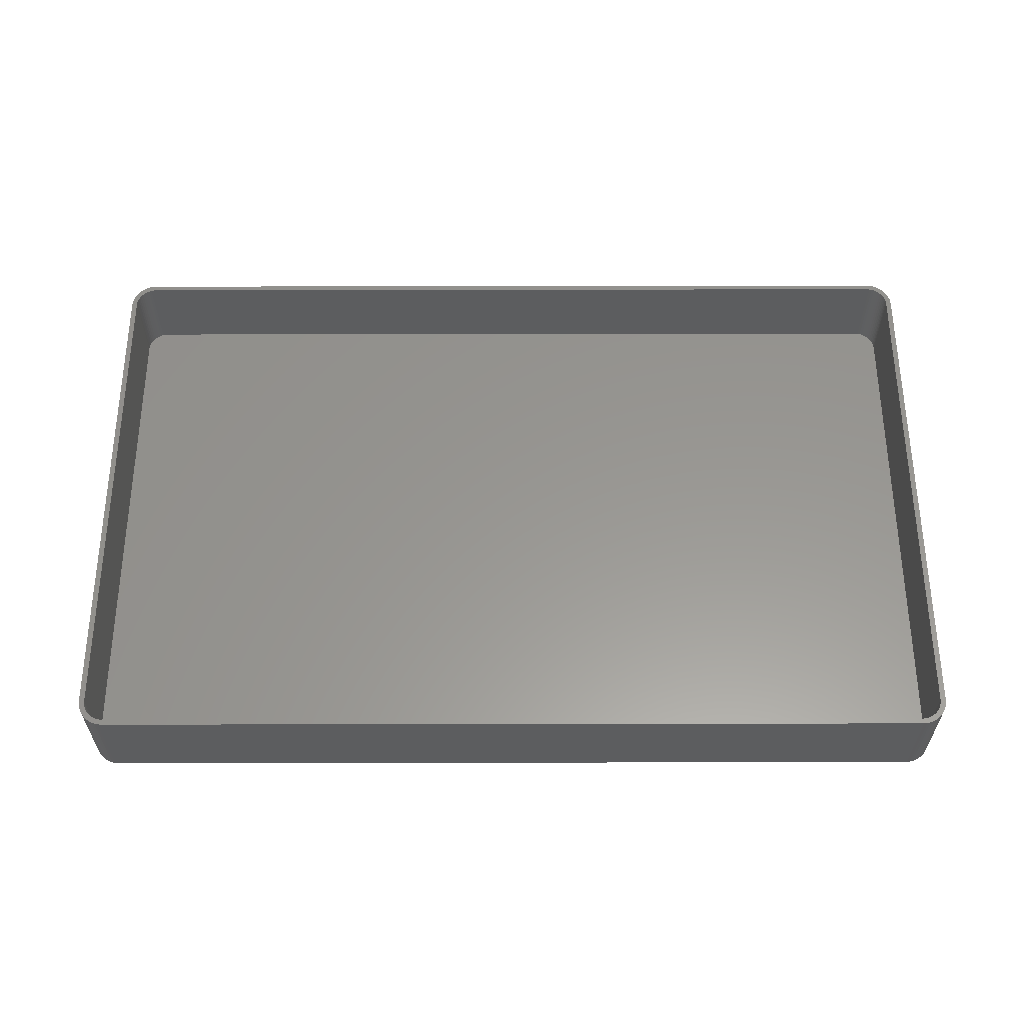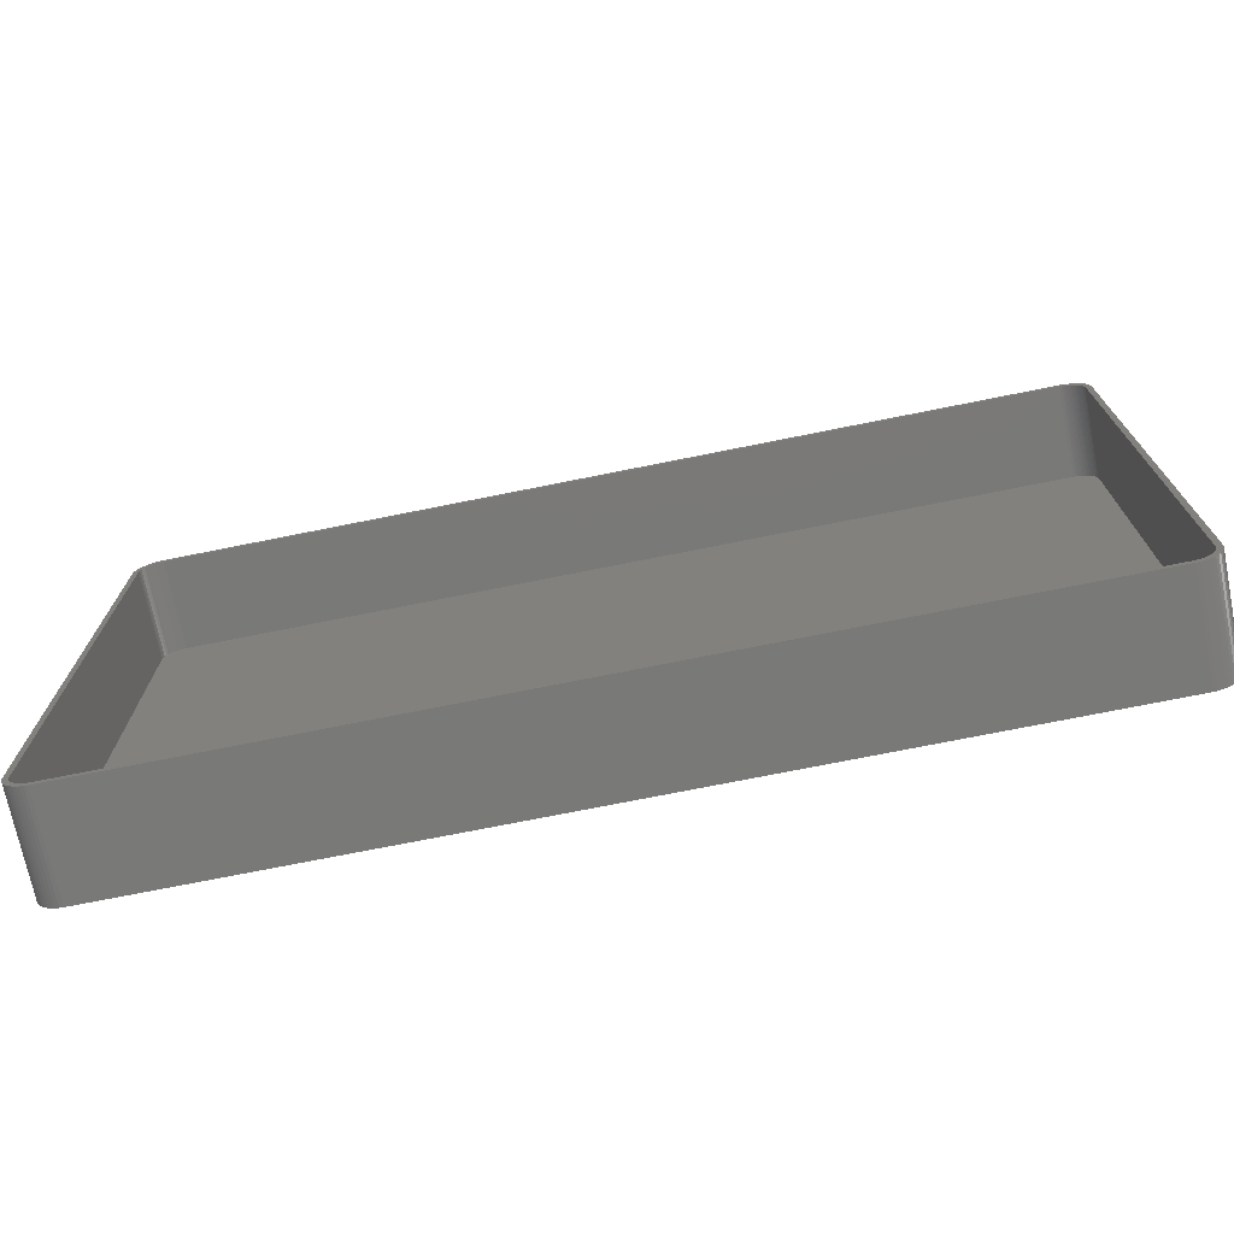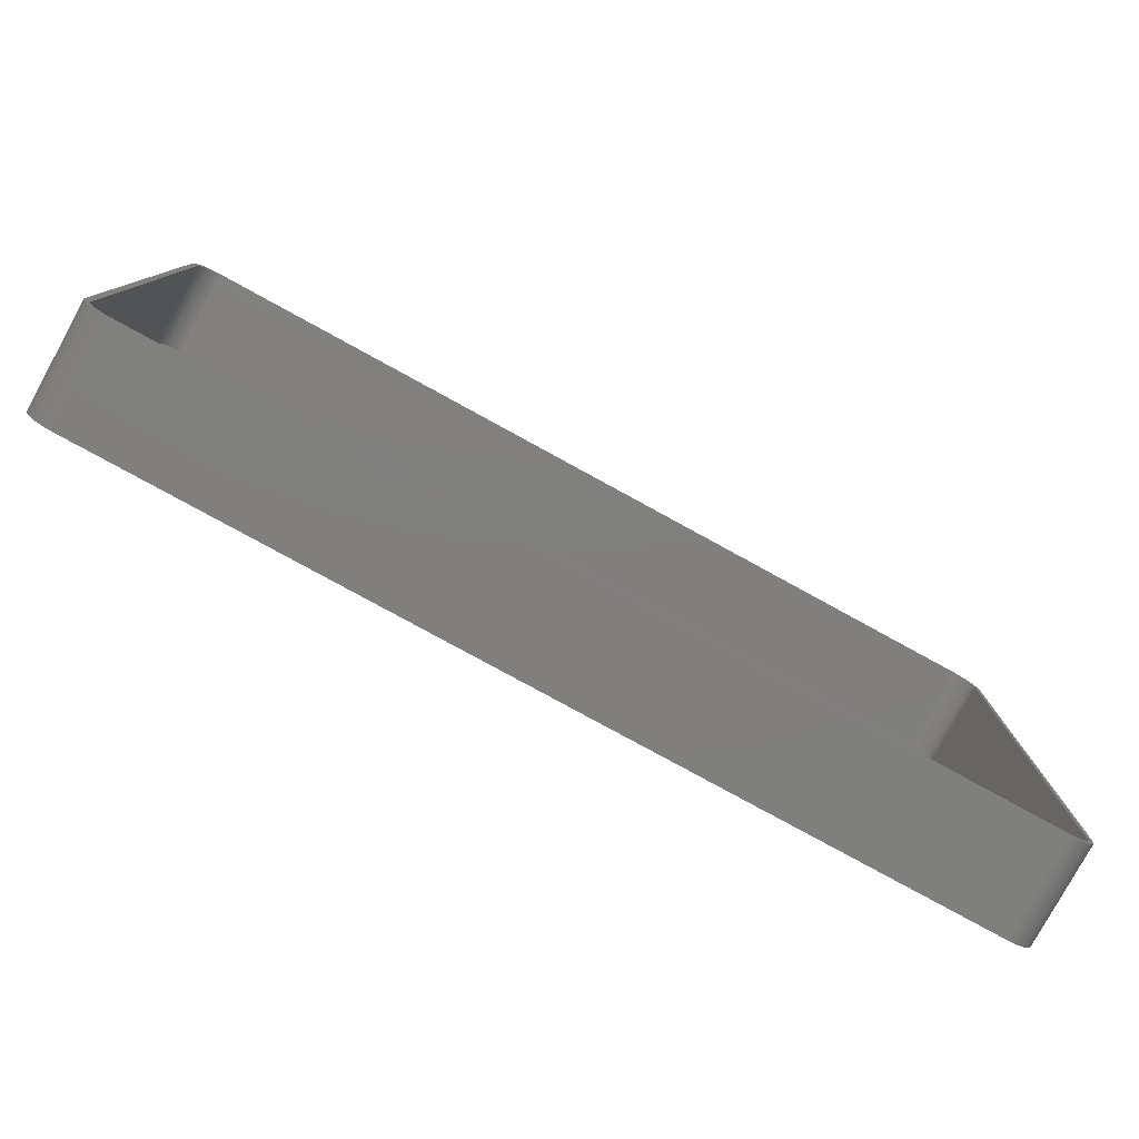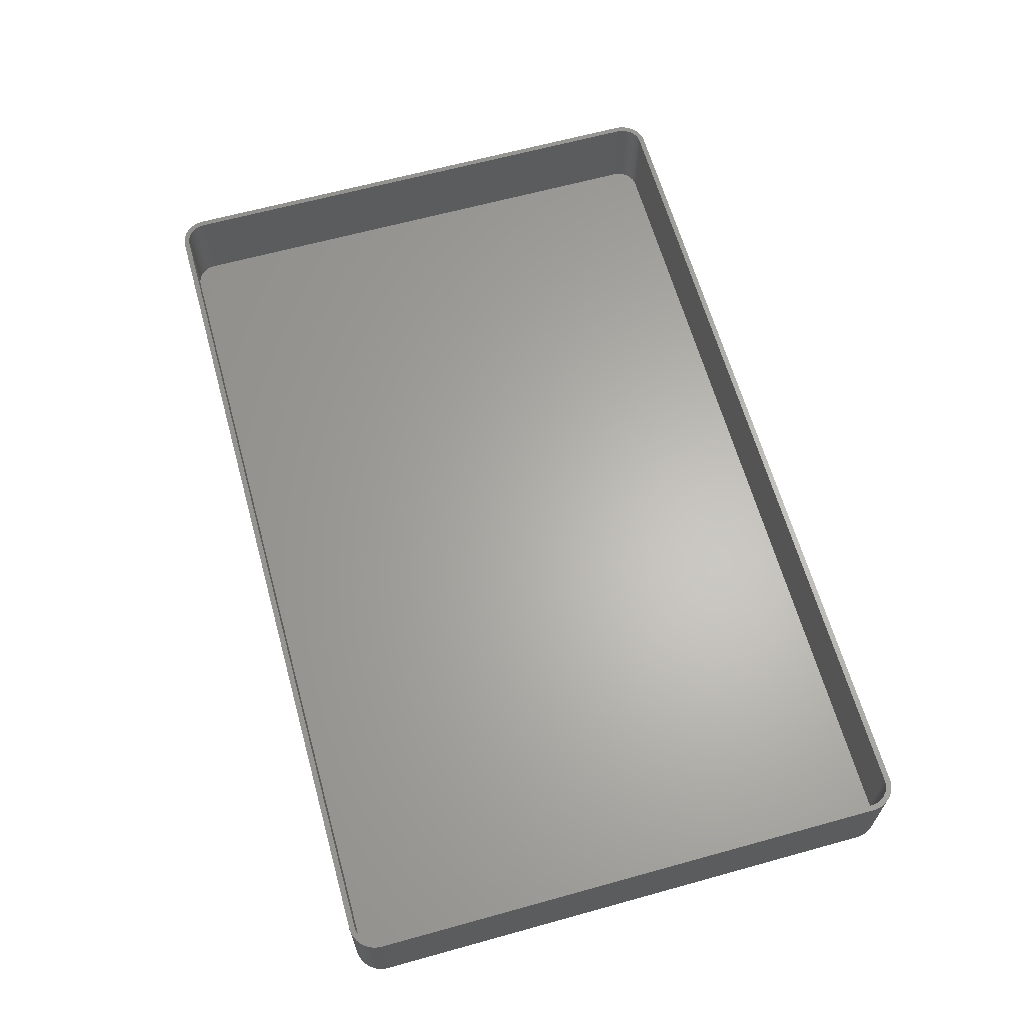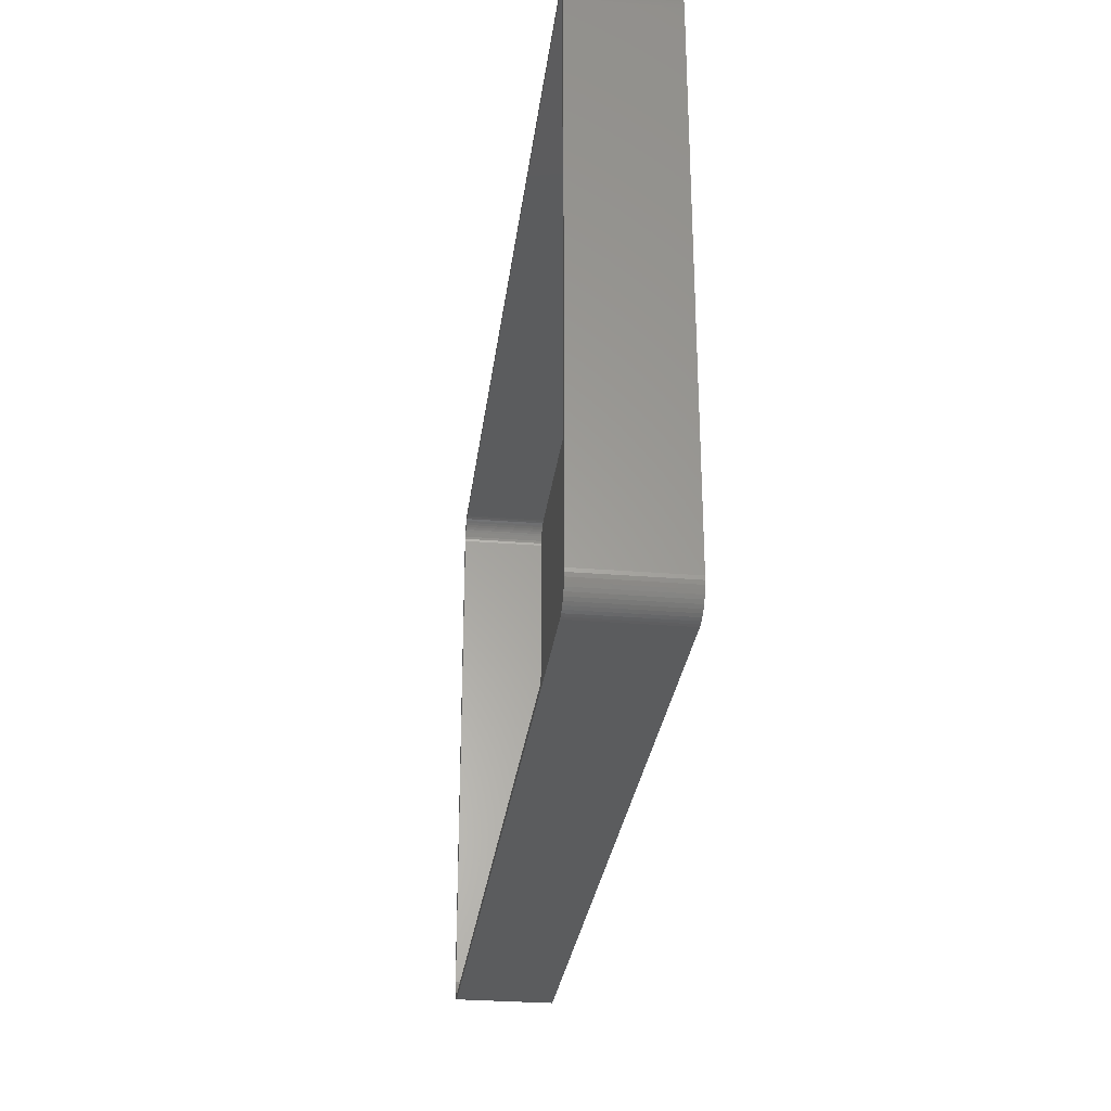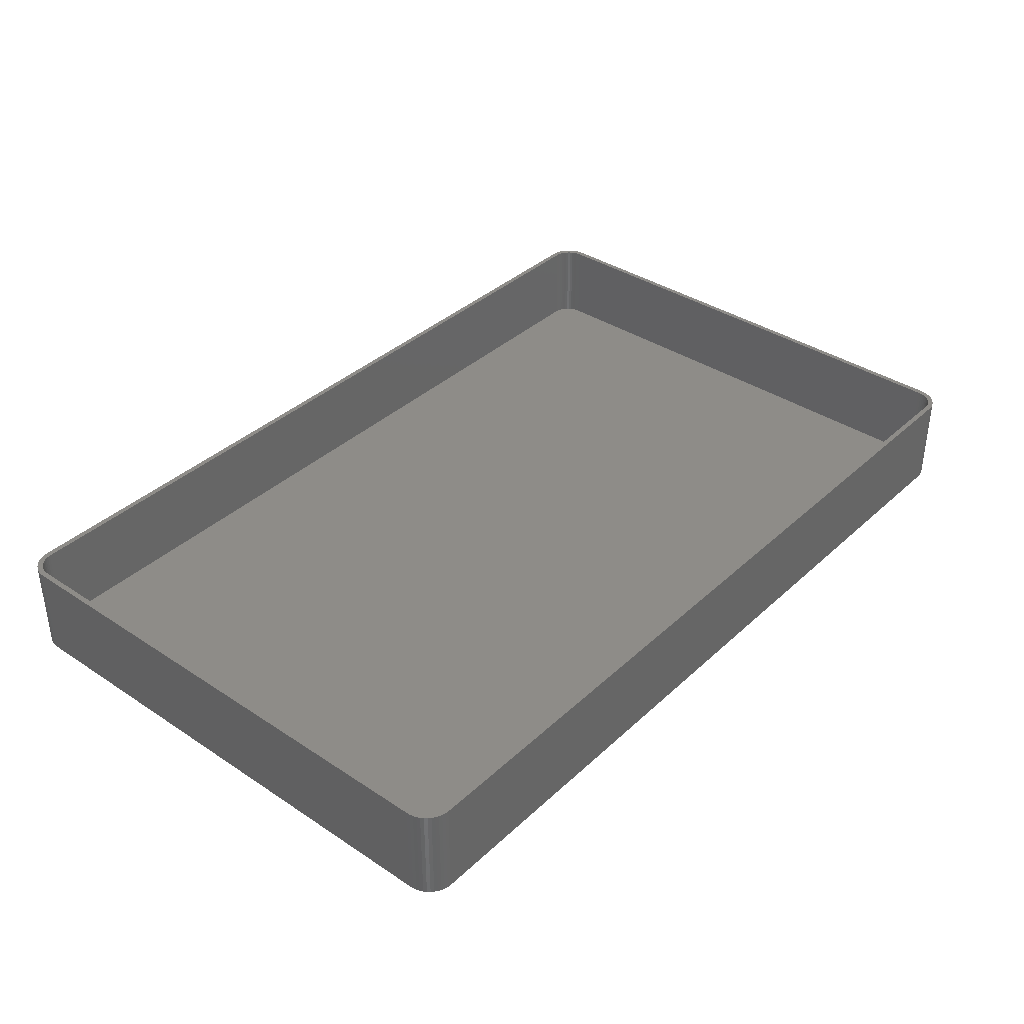
<metadata>
{"format":"stl","ext":"stl","renderer":"f3d","projection":"perspective","resolution":1024,"background":"white","views":[{"elev":58.5,"azim":179.9,"up":"+Z"},{"elev":-72.2,"azim":11.4,"up":"+Y"},{"elev":-79.5,"azim":-28.7,"up":"+Y"},{"elev":63.9,"azim":-105.6,"up":"+Z"},{"elev":-28.9,"azim":83.0,"up":"+Y"},{"elev":37.2,"azim":130.4,"up":"+Z"}]}
</metadata>
<code>
# stl→obj: 208 verts, 412 faces
v 81.5 47.5 18
v 82.5 47.5 18
v 82.46 48.13 18
v 82.5 -47.5 18
v 81.47 48 18
v 82.34 48.74 18
v 81.5 -47.5 18
v 81.37 48.49 18
v 82.15 49.34 18
v 82.46 -48.13 18
v 81.22 48.97 18
v 81.88 49.91 18
v 81.47 -48 18
v 81.01 49.43 18
v 81.55 50.44 18
v 82.34 -48.74 18
v 81.37 -48.49 18
v 80.74 49.85 18
v 81.14 50.92 18
v 80.42 50.24 18
v 80.69 51.35 18
v 80.05 50.58 18
v 80.18 51.72 18
v 79.64 50.88 18
v 79.63 52.02 18
v 79.2 51.12 18
v 79.05 52.26 18
v 78.74 51.3 18
v 78.44 52.41 18
v 78.25 51.43 18
v 77.81 52.49 18
v 77.75 51.49 18
v -77.75 51.49 18
v -77.81 52.49 18
v -78.25 51.43 18
v -78.44 52.41 18
v -78.74 51.3 18
v -79.05 52.26 18
v -79.2 51.12 18
v -79.63 52.02 18
v -79.64 50.88 18
v -80.18 51.72 18
v -80.05 50.58 18
v -80.69 51.35 18
v -80.42 50.24 18
v -81.14 50.92 18
v -80.74 49.85 18
v -81.55 50.44 18
v -81.01 49.43 18
v -81.88 49.91 18
v -81.22 48.97 18
v -82.34 48.74 18
v -81.37 48.49 18
v -82.15 49.34 18
v 82.15 -49.34 18
v 81.22 -48.97 18
v 81.88 -49.91 18
v 81.01 -49.43 18
v 81.55 -50.44 18
v 80.74 -49.85 18
v 81.14 -50.92 18
v 80.42 -50.24 18
v 80.69 -51.35 18
v 80.05 -50.58 18
v 80.18 -51.72 18
v 79.64 -50.88 18
v 79.63 -52.02 18
v 79.2 -51.12 18
v 79.05 -52.26 18
v 78.74 -51.3 18
v 78.44 -52.41 18
v 78.25 -51.43 18
v 77.81 -52.49 18
v 77.75 -51.49 18
v -77.75 -51.49 18
v -77.81 -52.49 18
v -78.25 -51.43 18
v -78.44 -52.41 18
v -78.74 -51.3 18
v -79.05 -52.26 18
v -79.2 -51.12 18
v -79.63 -52.02 18
v -79.64 -50.88 18
v -80.18 -51.72 18
v -80.05 -50.58 18
v -80.69 -51.35 18
v -80.42 -50.24 18
v -81.14 -50.92 18
v -80.74 -49.85 18
v -81.55 -50.44 18
v -81.01 -49.43 18
v -81.88 -49.91 18
v -81.22 -48.97 18
v -82.15 -49.34 18
v -81.37 -48.49 18
v -82.34 -48.74 18
v -81.47 -48 18
v -82.46 -48.13 18
v -81.5 -47.5 18
v -81.5 47.5 18
v -82.5 47.5 18
v -81.47 48 18
v -82.5 -47.5 18
v -82.46 48.13 18
v 77.81 52.49 0
v -77.81 52.49 0
v 81.14 50.92 0
v 80.69 51.35 0
v -78.44 52.41 0
v -77.81 -52.49 0
v 77.81 -52.49 0
v 78.44 52.41 0
v 82.46 48.13 0
v 82.5 47.5 0
v 82.5 -47.5 0
v -80.69 -51.35 0
v -80.18 -51.72 0
v -79.63 -52.02 0
v -79.05 52.26 0
v -79.63 52.02 0
v 82.15 49.34 0
v 82.34 48.74 0
v -80.69 51.35 0
v -81.14 50.92 0
v -82.46 -48.13 0
v -82.5 -47.5 0
v -82.5 47.5 0
v -82.46 48.13 0
v -82.34 48.74 0
v -82.15 49.34 0
v 81.55 50.44 0
v 81.55 -50.44 0
v 81.14 -50.92 0
v 82.34 -48.74 0
v 82.15 -49.34 0
v -78.44 -52.41 0
v 79.05 52.26 0
v 79.63 52.02 0
v 81.88 49.91 0
v 82.46 -48.13 0
v 79.63 -52.02 0
v 80.18 -51.72 0
v 80.69 -51.35 0
v -81.14 -50.92 0
v -79.05 -52.26 0
v -81.55 -50.44 0
v -82.15 -49.34 0
v -82.34 -48.74 0
v 81.88 -49.91 0
v 79.05 -52.26 0
v 80.18 51.72 0
v 78.44 -52.41 0
v -80.18 51.72 0
v -81.88 -49.91 0
v -81.55 50.44 0
v -81.88 49.91 0
v 77.75 51.49 2
v 78.25 51.43 2
v -77.75 51.49 2
v -78.25 51.43 2
v 80.74 49.85 2
v 80.42 50.24 2
v 77.75 -51.49 2
v -77.75 -51.49 2
v 81.5 -47.5 2
v 81.5 47.5 2
v -79.2 51.12 2
v -78.74 51.3 2
v -79.64 50.88 2
v -80.42 50.24 2
v -80.05 50.58 2
v 78.74 51.3 2
v 79.2 51.12 2
v 79.64 50.88 2
v 80.05 50.58 2
v -80.74 -49.85 2
v -80.42 -50.24 2
v -81.5 47.5 2
v -81.5 -47.5 2
v -81.47 48 2
v -81.22 48.97 2
v -81.37 48.49 2
v 81.01 49.43 2
v 81.22 -48.97 2
v 81.37 -48.49 2
v 81.22 48.97 2
v 81.37 48.49 2
v 80.42 -50.24 2
v 80.74 -49.85 2
v 79.64 -50.88 2
v 79.2 -51.12 2
v 80.05 -50.58 2
v -79.2 -51.12 2
v -79.64 -50.88 2
v -78.74 -51.3 2
v -78.25 -51.43 2
v -81.47 -48 2
v -80.74 49.85 2
v -81.01 49.43 2
v 81.47 48 2
v 81.01 -49.43 2
v 81.47 -48 2
v 78.74 -51.3 2
v 78.25 -51.43 2
v -81.22 -48.97 2
v -81.01 -49.43 2
v -81.37 -48.49 2
v -80.05 -50.58 2
f 1 2 3
f 2 1 4
f 5 3 6
f 7 4 1
f 8 6 9
f 4 7 10
f 11 9 12
f 13 10 7
f 14 12 15
f 10 13 16
f 17 16 13
f 3 5 1
f 6 8 5
f 9 11 8
f 18 15 19
f 12 14 11
f 15 18 14
f 20 19 21
f 19 20 18
f 22 21 23
f 21 22 20
f 23 24 22
f 25 24 23
f 25 26 24
f 27 26 25
f 27 28 26
f 29 28 27
f 29 30 28
f 31 30 29
f 31 32 30
f 31 33 32
f 34 33 31
f 34 35 33
f 36 35 34
f 36 37 35
f 38 37 36
f 38 39 37
f 40 39 38
f 40 41 39
f 42 41 40
f 41 42 43
f 44 43 42
f 43 44 45
f 46 45 44
f 45 46 47
f 48 47 46
f 47 48 49
f 50 49 48
f 49 50 51
f 52 53 54
f 51 54 53
f 54 51 50
f 16 17 55
f 56 55 17
f 55 56 57
f 58 57 56
f 57 58 59
f 60 59 58
f 59 60 61
f 62 61 60
f 61 62 63
f 64 63 62
f 63 64 65
f 66 65 64
f 66 67 65
f 68 67 66
f 68 69 67
f 70 69 68
f 70 71 69
f 72 71 70
f 72 73 71
f 74 73 72
f 75 73 74
f 75 76 73
f 77 76 75
f 77 78 76
f 79 78 77
f 79 80 78
f 81 80 79
f 81 82 80
f 83 82 81
f 84 83 85
f 83 84 82
f 86 85 87
f 85 86 84
f 88 87 89
f 90 89 91
f 87 88 86
f 92 91 93
f 94 93 95
f 96 95 97
f 89 90 88
f 98 97 99
f 100 101 99
f 53 52 102
f 103 99 101
f 104 102 52
f 98 99 103
f 102 104 100
f 91 92 90
f 100 104 101
f 93 94 92
f 95 96 94
f 97 98 96
f 105 34 31
f 34 105 106
f 107 21 19
f 21 107 108
f 106 36 34
f 36 106 109
f 110 73 76
f 73 110 111
f 112 31 29
f 31 112 105
f 2 113 3
f 113 2 114
f 4 114 2
f 114 4 115
f 116 84 86
f 84 116 117
f 117 82 84
f 82 117 118
f 119 40 38
f 40 119 120
f 6 121 9
f 121 6 122
f 123 46 44
f 46 123 124
f 125 103 126
f 103 125 98
f 126 101 127
f 101 126 103
f 127 104 128
f 104 127 101
f 129 54 130
f 54 129 52
f 15 107 19
f 107 15 131
f 3 122 6
f 122 3 113
f 109 38 36
f 38 109 119
f 61 132 59
f 132 61 133
f 55 134 16
f 134 55 135
f 136 76 78
f 76 136 110
f 137 29 27
f 29 137 112
f 138 27 25
f 27 138 137
f 12 131 15
f 131 12 139
f 9 139 12
f 139 9 121
f 16 140 10
f 140 16 134
f 141 65 67
f 65 141 142
f 143 61 63
f 61 143 133
f 144 86 88
f 86 144 116
f 118 80 82
f 80 118 145
f 145 78 80
f 78 145 136
f 144 90 146
f 90 144 88
f 147 96 148
f 96 147 94
f 111 115 140
f 115 111 114
f 111 140 134
f 105 114 111
f 111 134 135
f 114 105 113
f 111 135 149
f 113 105 122
f 111 149 132
f 122 105 121
f 111 132 133
f 121 105 139
f 111 133 143
f 139 105 131
f 111 143 142
f 131 105 107
f 111 142 141
f 107 105 108
f 111 141 150
f 108 105 151
f 111 150 152
f 151 105 138
f 138 105 137
f 137 105 112
f 110 105 111
f 110 106 105
f 126 110 136
f 110 126 106
f 126 136 145
f 127 106 126
f 126 145 118
f 106 127 109
f 126 118 117
f 109 127 119
f 126 117 116
f 119 127 120
f 126 116 144
f 120 127 153
f 126 144 146
f 153 127 123
f 126 146 154
f 123 127 124
f 126 154 147
f 124 127 155
f 126 147 148
f 155 127 156
f 126 148 125
f 156 127 130
f 130 127 129
f 129 127 128
f 130 50 156
f 50 130 54
f 155 46 124
f 46 155 48
f 151 25 23
f 25 151 138
f 108 23 21
f 23 108 151
f 57 135 55
f 135 57 149
f 59 149 57
f 149 59 132
f 10 115 4
f 115 10 140
f 150 67 69
f 67 150 141
f 154 94 147
f 94 154 92
f 148 98 125
f 98 148 96
f 120 42 40
f 42 120 153
f 153 44 42
f 44 153 123
f 142 63 65
f 63 142 143
f 152 69 71
f 69 152 150
f 111 71 73
f 71 111 152
f 146 92 154
f 92 146 90
f 156 48 155
f 48 156 50
f 128 52 129
f 52 128 104
f 157 30 32
f 30 157 158
f 159 32 33
f 32 159 157
f 160 33 35
f 33 160 159
f 161 20 162
f 20 161 18
f 163 75 74
f 75 163 164
f 165 1 166
f 1 165 7
f 167 37 39
f 37 167 168
f 169 39 41
f 39 169 167
f 170 43 45
f 43 170 171
f 172 26 28
f 26 172 173
f 173 24 26
f 24 173 174
f 175 20 22
f 20 175 162
f 87 176 89
f 176 87 177
f 99 178 100
f 178 99 179
f 100 180 102
f 180 100 178
f 53 181 51
f 181 53 182
f 168 35 37
f 35 168 160
f 158 28 30
f 28 158 172
f 174 22 24
f 22 174 175
f 183 18 161
f 18 183 14
f 184 17 185
f 17 184 56
f 171 41 43
f 41 171 169
f 186 14 183
f 14 186 11
f 187 11 186
f 11 187 8
f 188 60 189
f 60 188 62
f 190 68 66
f 68 190 191
f 188 64 62
f 64 188 192
f 193 83 81
f 83 193 194
f 195 81 79
f 81 195 193
f 196 79 77
f 79 196 195
f 97 179 99
f 179 97 197
f 49 198 47
f 198 49 199
f 47 170 45
f 170 47 198
f 200 8 187
f 8 200 5
f 166 5 200
f 5 166 1
f 201 56 184
f 56 201 58
f 189 58 201
f 58 189 60
f 185 13 202
f 13 185 17
f 192 66 64
f 66 192 190
f 191 70 68
f 70 191 203
f 204 74 72
f 74 204 163
f 164 77 75
f 77 164 196
f 91 205 93
f 205 91 206
f 89 206 91
f 206 89 176
f 93 207 95
f 207 93 205
f 51 199 49
f 199 51 181
f 102 182 53
f 182 102 180
f 202 7 165
f 7 202 13
f 203 72 70
f 72 203 204
f 194 85 83
f 85 194 208
f 208 87 85
f 87 208 177
f 157 166 200
f 166 157 165
f 157 200 187
f 163 165 157
f 157 187 186
f 165 163 202
f 157 186 183
f 202 163 185
f 157 183 161
f 185 163 184
f 157 161 162
f 184 163 201
f 157 162 175
f 201 163 189
f 157 175 174
f 189 163 188
f 157 174 173
f 188 163 192
f 157 173 172
f 192 163 190
f 157 172 158
f 190 163 191
f 191 163 203
f 203 163 204
f 159 163 157
f 159 164 163
f 178 159 160
f 159 178 164
f 178 160 168
f 179 164 178
f 178 168 167
f 164 179 196
f 178 167 169
f 196 179 195
f 178 169 171
f 195 179 193
f 178 171 170
f 193 179 194
f 178 170 198
f 194 179 208
f 178 198 199
f 208 179 177
f 178 199 181
f 177 179 176
f 178 181 182
f 176 179 206
f 178 182 180
f 206 179 205
f 205 179 207
f 207 179 197
f 95 197 97
f 197 95 207

</code>
